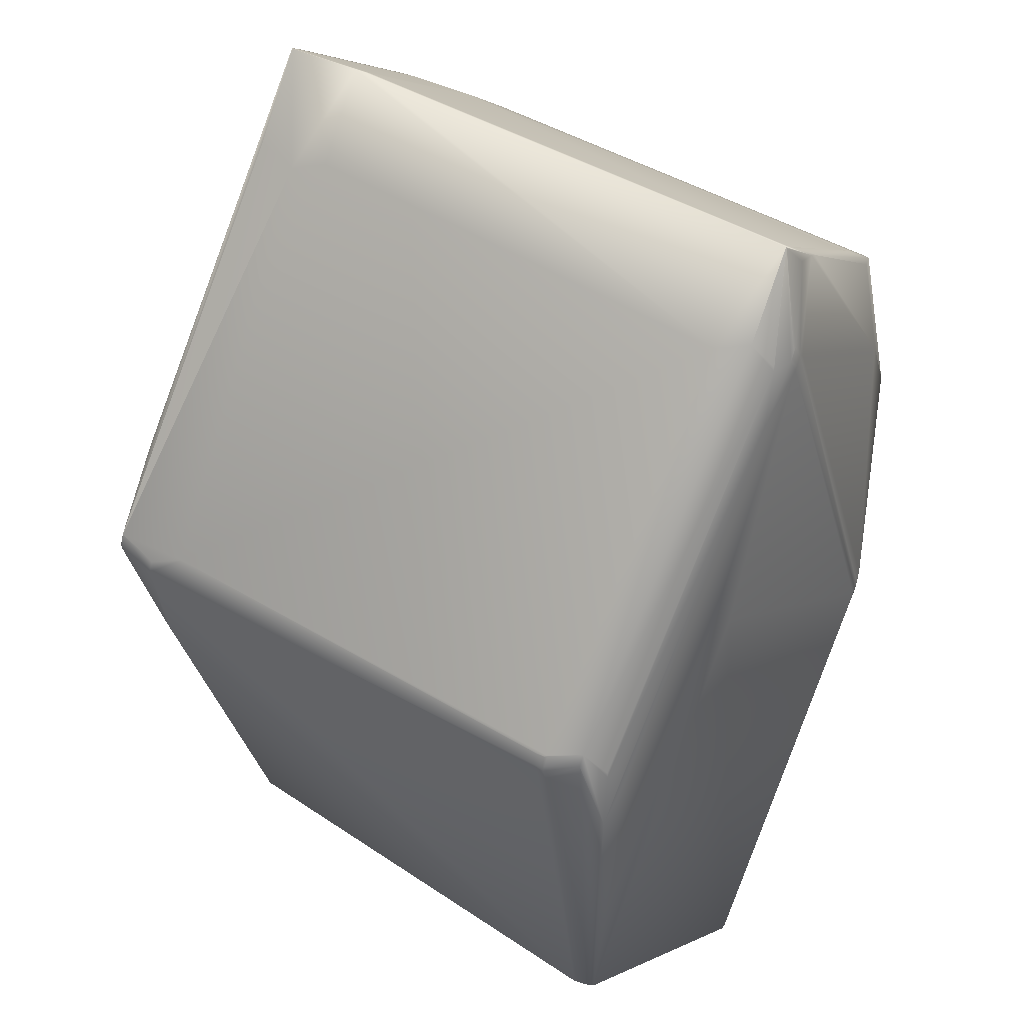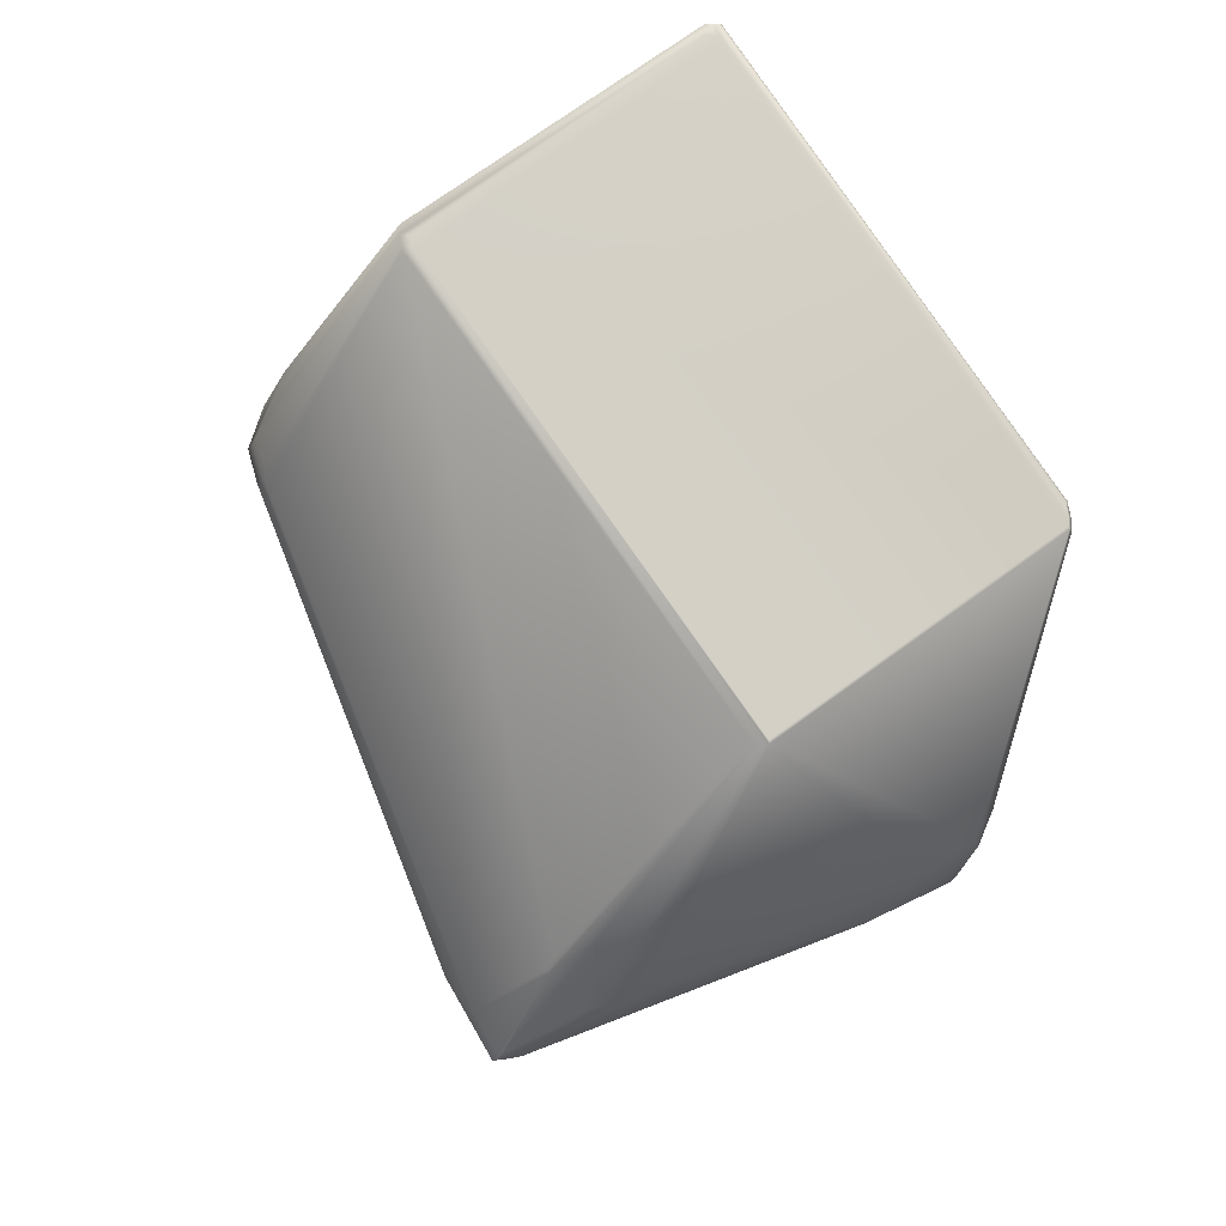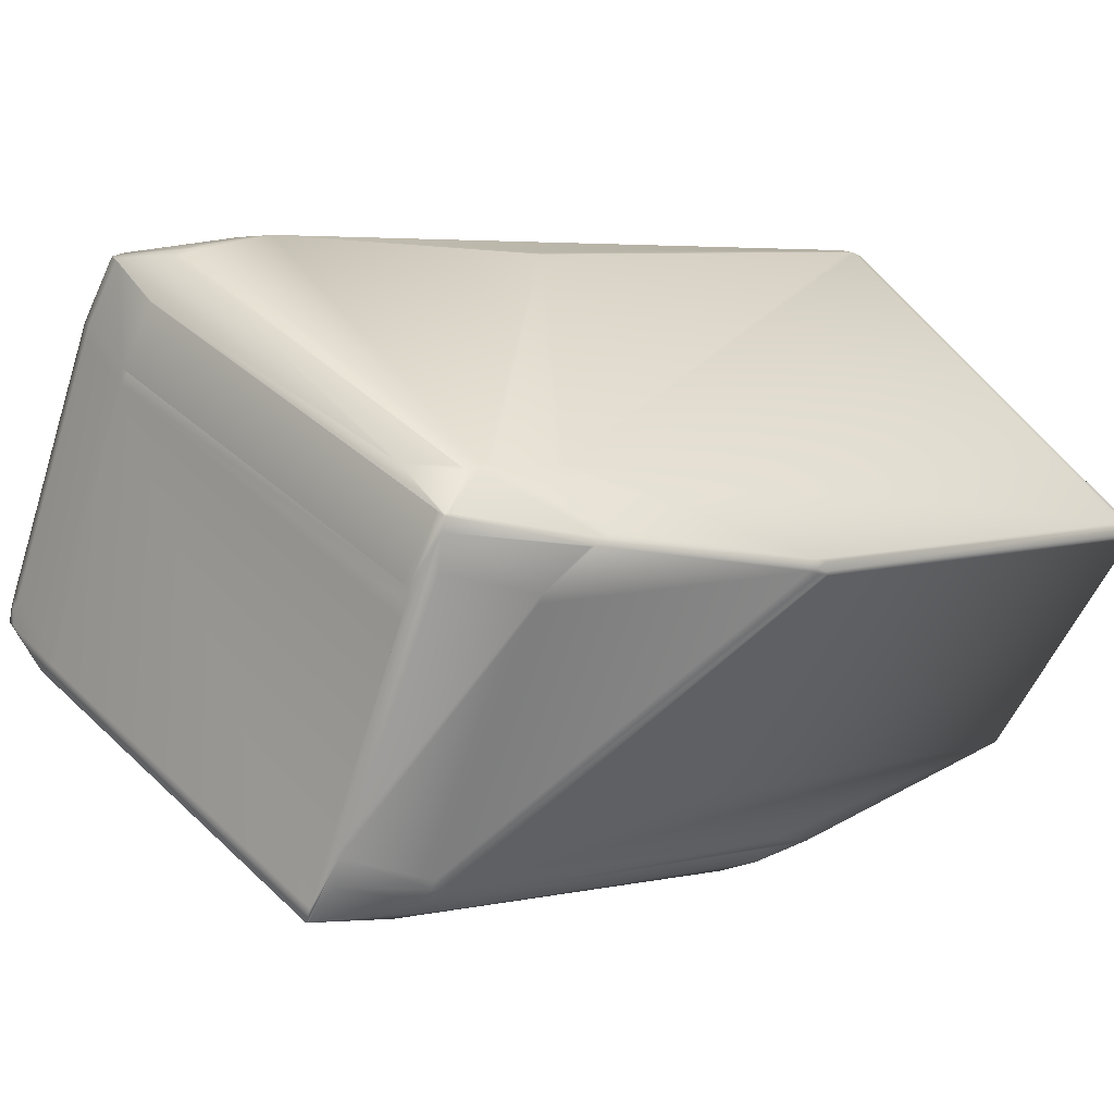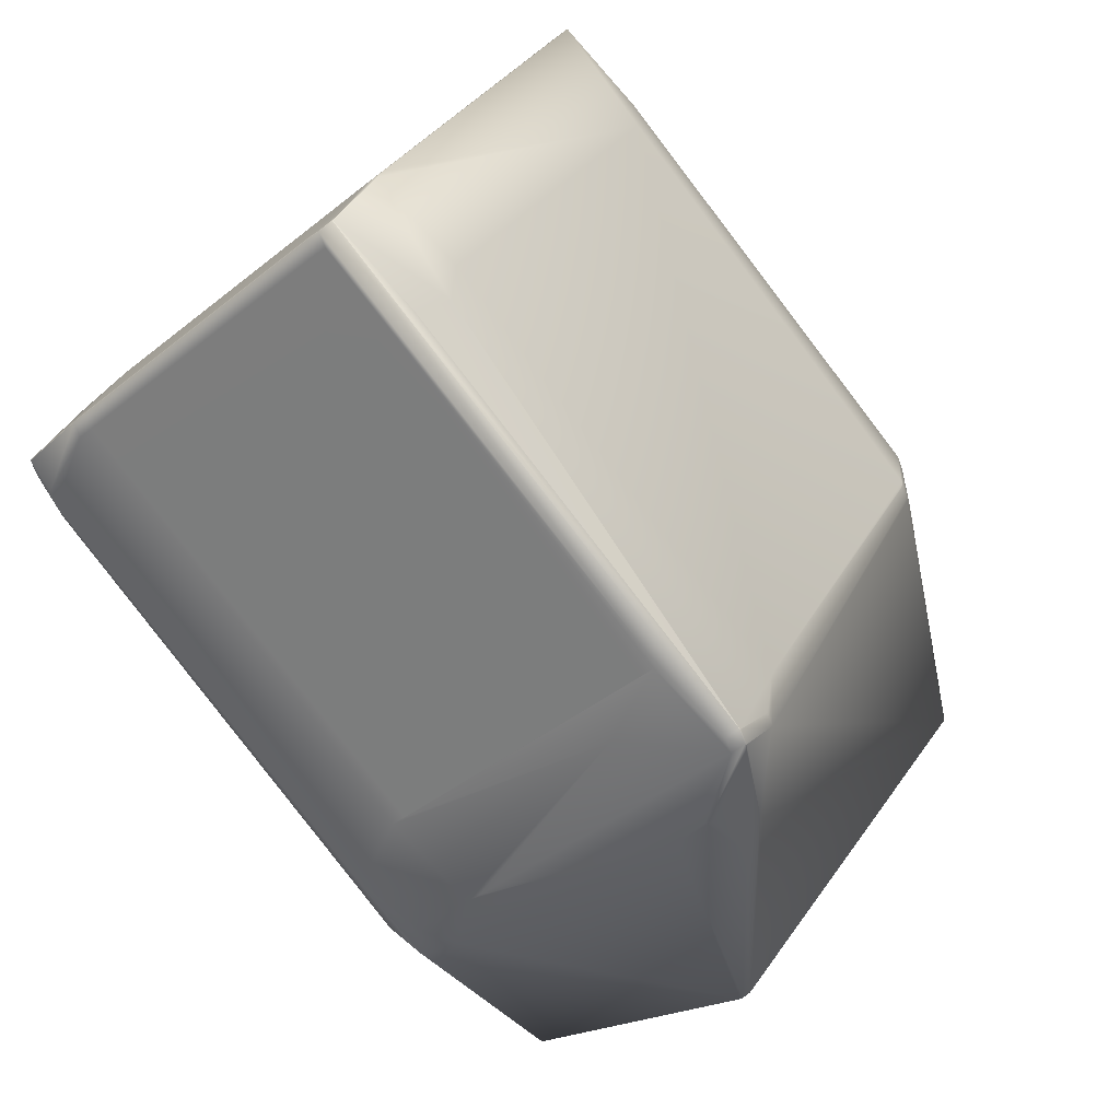
<metadata>
{"format":"obj","ext":"obj","renderer":"f3d","projection":"perspective","resolution":1024,"background":"white","views":[{"elev":-72.8,"azim":-105.9,"up":"+Y"},{"elev":-10.8,"azim":83.5,"up":"+Z"},{"elev":6.9,"azim":-38.7,"up":"+Y"},{"elev":-72.6,"azim":-56.3,"up":"+Z"}]}
</metadata>
<code>
v 0.277 0.846 0.8704
v 0.1551 0.8455 0.8747
v 0.2769 0.8455 0.8731
v 0.2793 0.8457 0.8707
v 0.2773 0.8459 0.8679
v 0.09542 0.8502 0.8368
v 0.2795 0.8457 0.8681
v 0.1551 0.8451 0.8773
v 0.277 0.8454 0.8738
v 0.2792 0.8453 0.8733
v 0.1551 0.8449 0.8781
v 0.1018 0.7956 0.954
v 0.2792 0.8451 0.8741
v 0.07973 0.7963 0.9511
v 0.1 0.7956 0.954
v 0.08212 0.7964 0.9517
v 0.1589 0.771 0.9801
v 0.1587 0.7687 0.9802
v 0.1609 0.7685 0.9804
v 0.1612 0.7708 0.9804
v 0.1071 0.7809 0.968
v 0.1045 0.7799 0.9685
v 0.1022 0.7791 0.9689
v 0.09947 0.7775 0.969
v 0.2125 0.8438 0.817
v 0.09108 0.8496 0.8264
v 0.1587 0.7679 0.98
v 0.1616 0.7669 0.98
v 0.1609 0.7677 0.9802
v 0.08923 0.7661 0.9618
v 0.08901 0.7637 0.9606
v 0.08267 0.6918 0.9275
v 0.08245 0.6894 0.9264
v 0.1639 0.7667 0.9802
v 0.2872 0.7688 0.9756
v 0.2872 0.7696 0.9757
v 0.287 0.7673 0.9757
v 0.2875 0.7688 0.973
v 0.2875 0.7695 0.9732
v 0.287 0.7665 0.9756
v 0.2834 0.8441 0.8703
v 0.2834 0.8437 0.8729
v 0.2834 0.844 0.8711
v 0.2822 0.8448 0.8707
v 0.2837 0.8439 0.8685
v 0.2837 0.8441 0.8677
v 0.2825 0.8447 0.8681
v 0.2822 0.8443 0.8733
v 0.2834 0.8436 0.8737
v 0.2822 0.8442 0.8741
v 0.2836 0.8435 0.8711
v 0.286 0.7702 0.9761
v 0.2858 0.7679 0.9762
v 0.2831 0.7712 0.9761
v 0.1641 0.7698 0.9804
v 0.1639 0.7675 0.9804
v 0.2823 0.7789 0.821
v 0.2861 0.705 0.923
v 0.282 0.7766 0.821
v 0.2823 0.7797 0.8212
v 0.2861 0.7058 0.9232
v 0.2324 0.749 0.7836
v 0.2158 0.7506 0.7704
v 0.2167 0.7599 0.7729
v 0.2861 0.7048 0.9238
v 0.2859 0.7027 0.9231
v 0.2875 0.7692 0.9704
v 0.2861 0.7056 0.924
v 0.2861 0.7044 0.9264
v 0.2875 0.77 0.9706
v 0.2859 0.7025 0.9238
v 0.2872 0.7664 0.973
v 0.2858 0.7021 0.9265
v 0.2235 0.8367 0.8083
v 0.2823 0.7796 0.8219
v 0.2214 0.8376 0.8081
v 0.2202 0.8381 0.8078
v 0.2191 0.8386 0.8081
v 0.22 0.8271 0.8014
v 0.2154 0.843 0.817
v 0.1651 0.7661 0.9798
v 0.1637 0.7017 0.9332
v 0.2856 0.7021 0.929
v 0.2858 0.7671 0.976
v 0.0865 0.6881 0.9261
v 0.2241 0.6785 0.913
v 0.2078 0.6819 0.9164
v 0.08536 0.6887 0.9264
v 0.2257 0.7402 0.7807
v 0.2246 0.7398 0.7796
v 0.2238 0.7398 0.7786
v 0.223 0.7397 0.7777
v 0.2135 0.6747 0.8927
v 0.2135 0.6755 0.8908
v 0.203 0.7241 0.7701
v 0.2087 0.6724 0.9015
v 0.07881 0.7956 0.9516
v 0.06873 0.7858 0.9557
v 0.06836 0.7858 0.9556
v 0.202 0.7315 0.7613
v 0.216 0.7487 0.7707
v 0.09841 0.7773 0.9684
v 0.06573 0.7817 0.9543
v 0.06721 0.7859 0.9552
v 0.06698 0.7859 0.9551
v 0.06677 0.7859 0.955
v 0.06605 0.7857 0.9548
v 0.2162 0.8393 0.8081
v 0.1962 0.8391 0.8037
v 0.07503 0.8466 0.8141
v 0.07564 0.8475 0.8313
v 0.06312 0.8454 0.8141
v 0.06543 0.8458 0.8155
v 0.1028 0.6843 0.9224
v 0.2054 0.6789 0.9139
v 0.2082 0.6741 0.9092
v 0.2024 0.6706 0.9004
v 0.2072 0.6719 0.901
v 0.2063 0.6715 0.9005
v 0.08414 0.6854 0.9238
v 0.08706 0.6815 0.9196
v 0.2147 0.7504 0.7698
v 0.1998 0.7343 0.7601
v 0.2017 0.7314 0.761
v 0.1995 0.7303 0.7596
v 0.05737 0.7004 0.9228
v 0.08009 0.6867 0.924
v 0.05845 0.6923 0.9195
v 0.06632 0.7722 0.9523
v 0.05764 0.7042 0.9243
v 0.083 0.686 0.924
v 0.07705 0.8476 0.8328
v 0.07699 0.8468 0.8347
v 0.2079 0.8118 0.7901
v 0.2081 0.8156 0.7916
v 0.2075 0.8079 0.7886
v 0.08123 0.6861 0.9238
v 0.05474 0.683 0.913
v 0.05453 0.6828 0.9127
v 0.2 0.7302 0.7601
v 0.2008 0.7307 0.7605
v 0.2173 0.8388 0.8078
v 0.1937 0.8382 0.8022
v 0.2114 0.8332 0.8018
v 0.07389 0.8469 0.8327
v 0.07382 0.8461 0.8346
v 0.07234 0.8467 0.8311
v 0.07184 0.8465 0.8318
v 0.07177 0.8456 0.8338
v 0.07541 0.7953 0.9508
v 0.07631 0.7955 0.951
v 0.2115 0.675 0.8895
v 0.2114 0.6741 0.8915
v 0.2084 0.6723 0.9014
v 0.207 0.6738 0.9087
v 0.0859 0.6815 0.9192
v 0.08138 0.679 0.9113
v 0.05923 0.8445 0.8139
v 0.06924 0.8458 0.8307
v 0.06917 0.8449 0.8328
v 0.06775 0.786 0.9553
v 0.2104 0.6748 0.8886
v 0.2103 0.6739 0.8908
v 0.2098 0.6737 0.8914
v 0.07254 0.8459 0.8128
v 0.05449 0.6828 0.9126
v 0.06831 0.8454 0.8304
v 0.06824 0.8445 0.8326
v 0.06648 0.7861 0.9548
v 0.07528 0.7962 0.9487
v 0.207 0.674 0.8885
v 0.2069 0.6731 0.8906
v 0.2067 0.6741 0.8882
v 0.1949 0.7184 0.7785
v 0.2064 0.6729 0.8913
v 0.2067 0.6732 0.8904
v 0.2062 0.673 0.8911
v 0.08528 0.6806 0.9018
v 0.04696 0.7306 0.7907
v 0.07394 0.7268 0.7894
v 0.04705 0.7287 0.7956
v 0.0469 0.7297 0.7931
v 0.0544 0.6828 0.9126
v 0.1928 0.8378 0.8018
v 0.07167 0.8455 0.8124
v 0.05804 0.7081 0.9258
v 0.05916 0.8435 0.8163
v 0.06667 0.7966 0.9358
v 0.06635 0.7861 0.9548
v 0.06651 0.7976 0.9334
v 0.1996 0.7233 0.77
v 0.1959 0.7291 0.7599
v 0.1957 0.7293 0.7596
v 0.07846 0.731 0.7805
v 0.04766 0.7414 0.7718
v 0.07472 0.7377 0.7705
v 0.1955 0.7293 0.7595
v 0.1998 0.7301 0.76
v 0.1849 0.7579 0.7691
v 0.1809 0.8155 0.7914
v 0.1812 0.8194 0.7929
v 0.1805 0.8117 0.7899
v 0.1728 0.738 0.7614
v 0.0682 0.8447 0.8122
v 0.06015 0.8278 0.8038
v 0.05926 0.8444 0.8139
v 0.06315 0.8454 0.814
v 0.05626 0.8268 0.8037
v 0.2006 0.7306 0.7604
v 0.2004 0.7305 0.7602
v 0.2002 0.7304 0.7601
v 0.0666 0.7859 0.955
v 0.1996 0.7302 0.7598
v 0.06613 0.7858 0.9548
v 0.05462 0.6829 0.9129
v 0.04763 0.7415 0.7718
v 0.07456 0.7378 0.7704
v 0.1956 0.7294 0.7595
v 0.05921 0.8444 0.8139
v 0.05864 0.8328 0.8354
v 0.05854 0.8326 0.8354
v 0.0659 0.7866 0.9524
v 0.1686 0.7331 0.7608
v 0.04758 0.7416 0.7717
v 0.05914 0.8435 0.8163
v 0.0562 0.8259 0.8061
v 0.05558 0.8149 0.8251
v 0.1689 0.7371 0.7613
v 0.1959 0.7333 0.76
v 0.0479 0.7455 0.7722
v 0.04786 0.7454 0.7732
v 0.04751 0.7406 0.7741
v 0.05179 0.7465 0.7724
v 0.04818 0.7493 0.7737
v 0.1808 0.8155 0.7914
v 0.1731 0.7419 0.7629
v 0.05207 0.7503 0.7738
v 0.04779 0.7445 0.7756
v 0.04811 0.7484 0.7761
v 0.05586 0.823 0.8022
v 0.05579 0.8221 0.8046
v 0.05975 0.824 0.8023
v 0.04717 0.7335 0.7946
v 0.04749 0.7374 0.7951
v 0.05518 0.8111 0.8236
v 0.04732 0.7325 0.797
v 0.05468 0.6866 0.9141
v 0.05541 0.81 0.827
v 0.06276 0.7641 0.944
v 0.06308 0.768 0.9445
v 0.05501 0.8062 0.8255
v 0.06236 0.7603 0.9425
v 0.05526 0.811 0.8246
v 0.05573 0.814 0.8275
v 0.05508 0.6904 0.9155
v 0.05486 0.8072 0.8231
v 0.06293 0.769 0.9421
f 1 2 3
f 1 3 4
f 1 5 6
f 1 4 7
f 1 7 5
f 1 6 2
f 2 8 3
f 2 6 8
f 3 8 9
f 3 9 10
f 3 10 4
f 8 11 9
f 8 6 11
f 9 11 12
f 9 13 10
f 9 12 13
f 11 6 14
f 11 15 12
f 11 16 15
f 11 14 16
f 17 18 19
f 17 20 12
f 17 19 20
f 17 21 22
f 17 22 23
f 17 23 24
f 17 24 18
f 17 12 15
f 17 15 21
f 5 7 25
f 5 25 26
f 5 26 6
f 27 28 29
f 27 18 24
f 27 29 19
f 27 19 18
f 27 24 30
f 27 31 32
f 27 32 33
f 27 33 28
f 27 30 31
f 28 34 29
f 28 33 34
f 35 36 37
f 35 38 39
f 35 39 36
f 35 40 38
f 35 37 40
f 41 42 43
f 41 44 42
f 41 43 45
f 41 46 47
f 41 47 44
f 41 45 46
f 42 44 48
f 42 48 49
f 42 49 43
f 4 44 7
f 4 10 44
f 44 10 48
f 44 47 7
f 10 13 48
f 48 13 50
f 48 50 49
f 43 49 51
f 43 51 45
f 49 36 39
f 49 50 52
f 49 52 36
f 49 39 51
f 36 52 53
f 36 53 37
f 13 54 50
f 13 12 54
f 54 20 52
f 54 52 50
f 54 12 20
f 20 55 52
f 20 19 55
f 52 55 56
f 52 56 53
f 55 19 56
f 57 58 59
f 57 60 61
f 57 61 58
f 57 59 62
f 57 62 63
f 57 63 64
f 57 64 60
f 58 65 66
f 58 61 65
f 58 66 59
f 67 65 68
f 67 38 69
f 67 69 65
f 67 70 38
f 67 68 70
f 65 69 71
f 65 61 68
f 65 71 66
f 38 70 39
f 38 40 72
f 38 72 69
f 69 72 73
f 69 73 71
f 46 60 74
f 46 45 75
f 46 75 60
f 46 74 76
f 46 76 77
f 46 77 78
f 46 78 47
f 60 75 61
f 60 64 79
f 60 79 74
f 61 75 68
f 7 47 78
f 7 80 25
f 7 78 80
f 45 70 68
f 45 68 75
f 45 51 70
f 70 51 39
f 40 81 82
f 40 83 72
f 40 82 83
f 40 84 81
f 40 37 84
f 81 84 34
f 81 34 85
f 81 85 82
f 83 82 85
f 83 73 72
f 83 86 73
f 83 87 86
f 83 85 87
f 29 34 56
f 29 56 19
f 84 37 53
f 84 53 56
f 84 56 34
f 34 33 88
f 34 88 85
f 59 66 89
f 59 89 90
f 59 90 91
f 59 91 92
f 59 92 62
f 66 71 93
f 66 90 89
f 66 94 95
f 66 93 94
f 66 95 90
f 71 73 93
f 73 86 96
f 73 96 93
f 21 15 16
f 21 16 22
f 22 16 23
f 23 97 98
f 23 16 97
f 23 98 99
f 23 99 24
f 62 92 100
f 62 101 63
f 62 100 101
f 102 24 103
f 102 30 24
f 102 103 30
f 24 99 104
f 24 104 105
f 24 105 106
f 24 106 107
f 24 107 103
f 25 80 78
f 25 108 109
f 25 78 108
f 25 109 110
f 25 110 26
f 26 111 6
f 26 110 112
f 26 113 111
f 26 112 113
f 86 114 115
f 86 87 114
f 86 115 116
f 86 116 117
f 86 118 96
f 86 117 119
f 86 119 118
f 114 87 85
f 114 85 120
f 114 120 121
f 114 116 115
f 114 121 116
f 122 63 123
f 122 64 63
f 122 123 64
f 63 101 100
f 63 100 124
f 63 124 125
f 63 125 123
f 85 88 120
f 31 30 126
f 31 126 32
f 32 126 33
f 33 127 88
f 33 128 127
f 33 126 128
f 30 129 130
f 30 103 129
f 30 130 126
f 88 127 131
f 88 131 120
f 6 132 133
f 6 133 14
f 6 111 132
f 64 134 135
f 64 136 134
f 64 123 136
f 64 135 79
f 74 77 76
f 74 79 77
f 90 95 91
f 91 95 92
f 137 120 131
f 137 127 138
f 137 131 127
f 137 138 139
f 137 139 120
f 120 139 121
f 127 128 138
f 92 95 140
f 92 141 100
f 92 140 141
f 142 77 143
f 142 108 78
f 142 78 77
f 142 143 108
f 77 79 144
f 77 144 143
f 108 143 109
f 145 132 111
f 145 146 133
f 145 133 132
f 145 147 148
f 145 111 147
f 145 148 149
f 145 149 146
f 146 149 150
f 146 151 14
f 146 14 133
f 146 150 151
f 94 93 152
f 94 152 95
f 93 153 152
f 93 96 154
f 93 154 119
f 93 119 153
f 116 121 155
f 116 155 117
f 121 156 157
f 121 139 156
f 121 117 155
f 121 157 117
f 147 111 112
f 147 158 148
f 147 112 158
f 111 113 112
f 148 159 160
f 148 160 149
f 148 158 159
f 97 16 14
f 97 151 161
f 97 14 151
f 97 161 98
f 149 160 150
f 152 153 162
f 152 162 95
f 153 163 162
f 153 164 163
f 153 119 164
f 109 143 165
f 109 165 110
f 110 165 112
f 156 139 166
f 156 166 157
f 159 167 168
f 159 168 160
f 159 158 167
f 151 150 169
f 151 104 161
f 151 169 104
f 160 168 170
f 160 170 150
f 171 162 163
f 171 172 173
f 171 163 172
f 171 173 174
f 171 174 162
f 162 174 95
f 172 163 164
f 172 175 176
f 172 164 175
f 172 176 173
f 175 164 117
f 175 177 176
f 175 117 177
f 178 177 117
f 178 179 180
f 178 181 182
f 178 183 181
f 178 182 179
f 178 174 177
f 178 180 174
f 178 117 157
f 178 157 183
f 164 119 117
f 143 184 185
f 143 185 165
f 143 144 184
f 165 185 112
f 128 126 138
f 129 103 186
f 129 186 130
f 167 158 187
f 167 187 168
f 150 170 188
f 150 189 169
f 150 188 189
f 168 188 170
f 168 187 190
f 168 190 188
f 173 176 174
f 191 95 174
f 191 192 95
f 191 193 192
f 191 174 193
f 194 195 196
f 194 193 174
f 194 196 197
f 194 179 195
f 194 174 180
f 194 180 179
f 194 197 193
f 95 192 198
f 95 198 140
f 176 177 174
f 199 200 201
f 199 202 200
f 199 203 202
f 199 201 135
f 199 134 136
f 199 136 123
f 199 123 203
f 199 135 134
f 204 185 205
f 204 206 207
f 204 207 185
f 204 208 206
f 204 205 208
f 184 144 135
f 184 201 185
f 184 135 201
f 185 207 112
f 185 201 205
f 79 135 144
f 98 161 99
f 100 141 124
f 96 118 154
f 99 161 104
f 124 141 209
f 124 209 210
f 124 210 125
f 154 118 119
f 141 140 209
f 104 169 105
f 209 140 210
f 105 169 106
f 210 211 125
f 210 140 211
f 106 212 107
f 106 169 212
f 211 140 213
f 211 213 125
f 212 169 214
f 212 214 107
f 140 198 213
f 169 189 214
f 192 193 198
f 198 193 213
f 138 215 139
f 138 126 215
f 189 188 214
f 215 126 139
f 195 216 217
f 195 217 196
f 195 179 216
f 193 218 213
f 193 197 218
f 196 218 197
f 196 217 218
f 213 218 125
f 139 183 166
f 139 126 183
f 206 219 158
f 206 208 219
f 206 158 112
f 206 112 207
f 214 188 107
f 220 188 190
f 220 187 221
f 220 190 187
f 220 107 188
f 220 221 222
f 220 222 107
f 216 223 218
f 216 224 223
f 216 218 217
f 216 179 224
f 166 183 157
f 219 225 187
f 219 208 225
f 219 187 158
f 225 208 226
f 225 226 227
f 225 227 221
f 225 221 187
f 223 224 228
f 223 228 229
f 223 229 218
f 224 230 228
f 224 231 230
f 224 232 231
f 224 179 232
f 228 230 233
f 228 203 229
f 228 233 203
f 230 231 234
f 230 234 233
f 200 202 235
f 200 235 201
f 202 203 236
f 202 236 235
f 203 233 236
f 203 123 229
f 233 234 237
f 233 237 236
f 231 232 238
f 231 238 239
f 231 239 234
f 208 240 241
f 208 205 242
f 208 242 240
f 208 241 226
f 240 234 239
f 240 242 237
f 240 237 234
f 240 239 241
f 201 235 242
f 201 242 205
f 235 236 237
f 235 237 242
f 232 179 182
f 232 182 243
f 232 243 238
f 238 243 244
f 238 244 239
f 226 241 227
f 241 239 245
f 241 245 227
f 239 244 245
f 218 229 125
f 229 123 125
f 181 183 246
f 181 246 243
f 181 243 182
f 183 247 246
f 183 126 247
f 248 249 250
f 248 251 252
f 248 252 249
f 248 253 251
f 248 254 253
f 248 250 254
f 249 255 186
f 249 252 255
f 249 103 250
f 249 186 103
f 255 252 247
f 255 247 130
f 255 130 186
f 251 246 247
f 251 247 252
f 251 253 256
f 251 256 246
f 246 256 243
f 247 126 130
f 253 254 227
f 253 227 245
f 253 245 256
f 256 245 244
f 256 244 243
f 254 250 257
f 254 257 227
f 250 103 107
f 250 107 222
f 250 222 257
f 227 257 221
f 257 222 221

</code>
